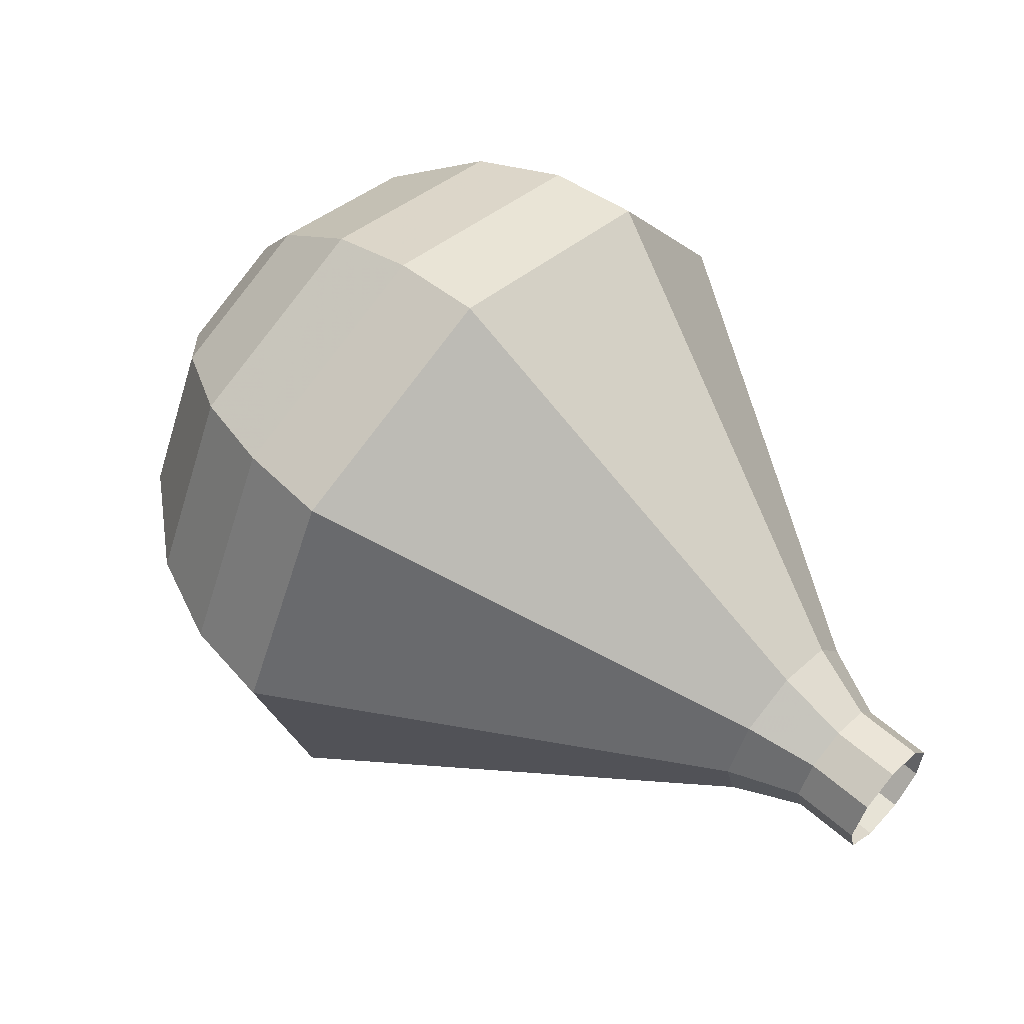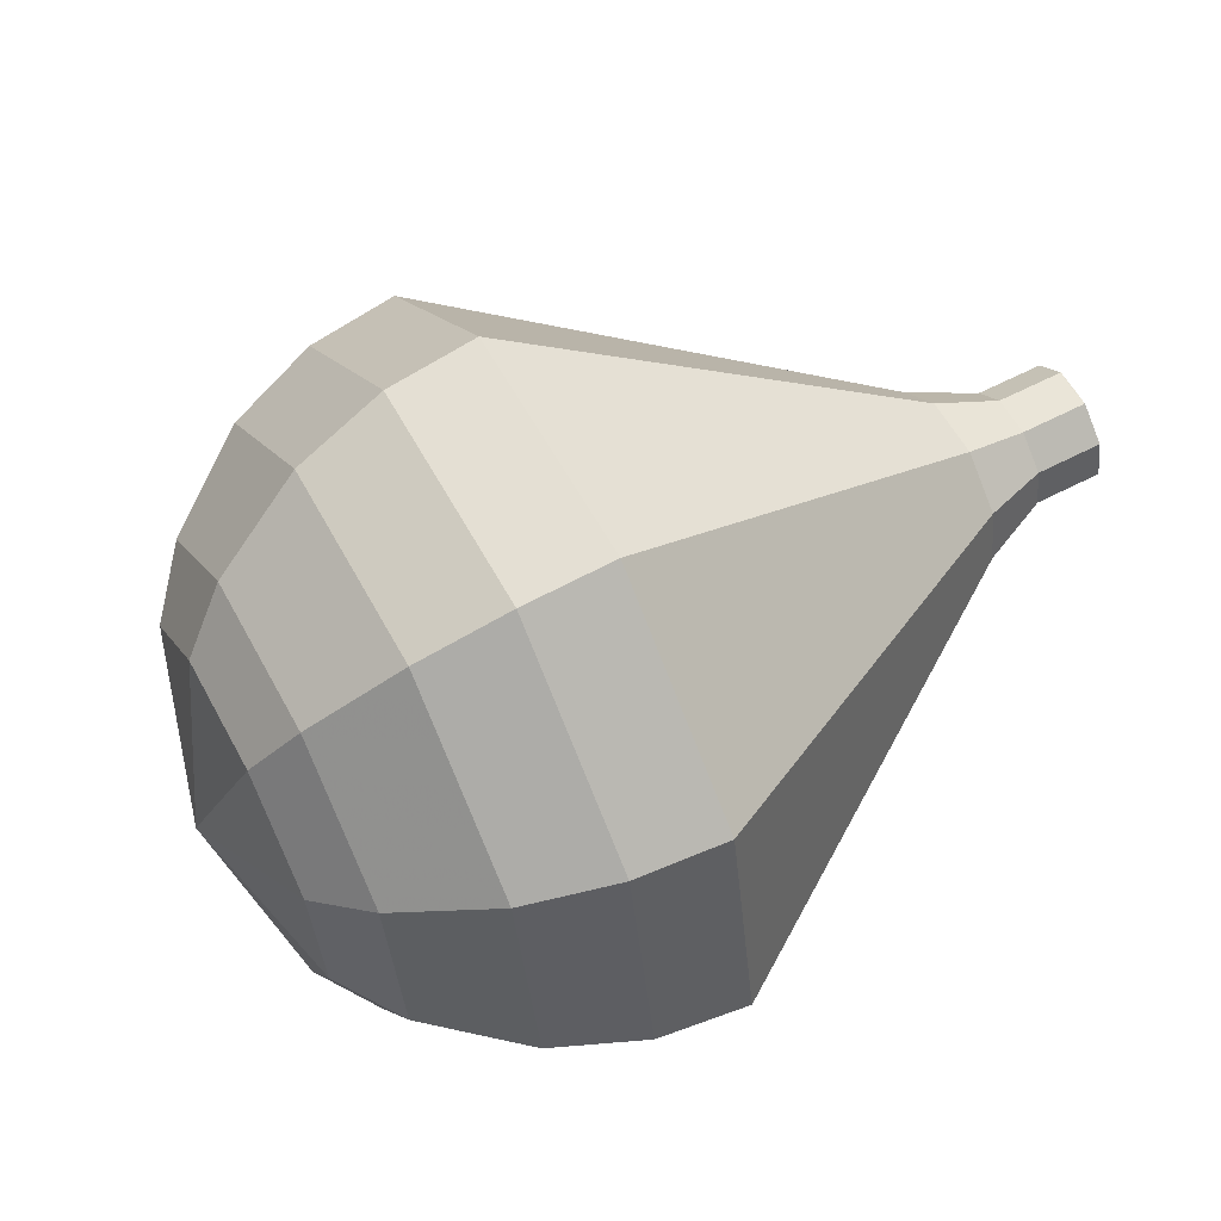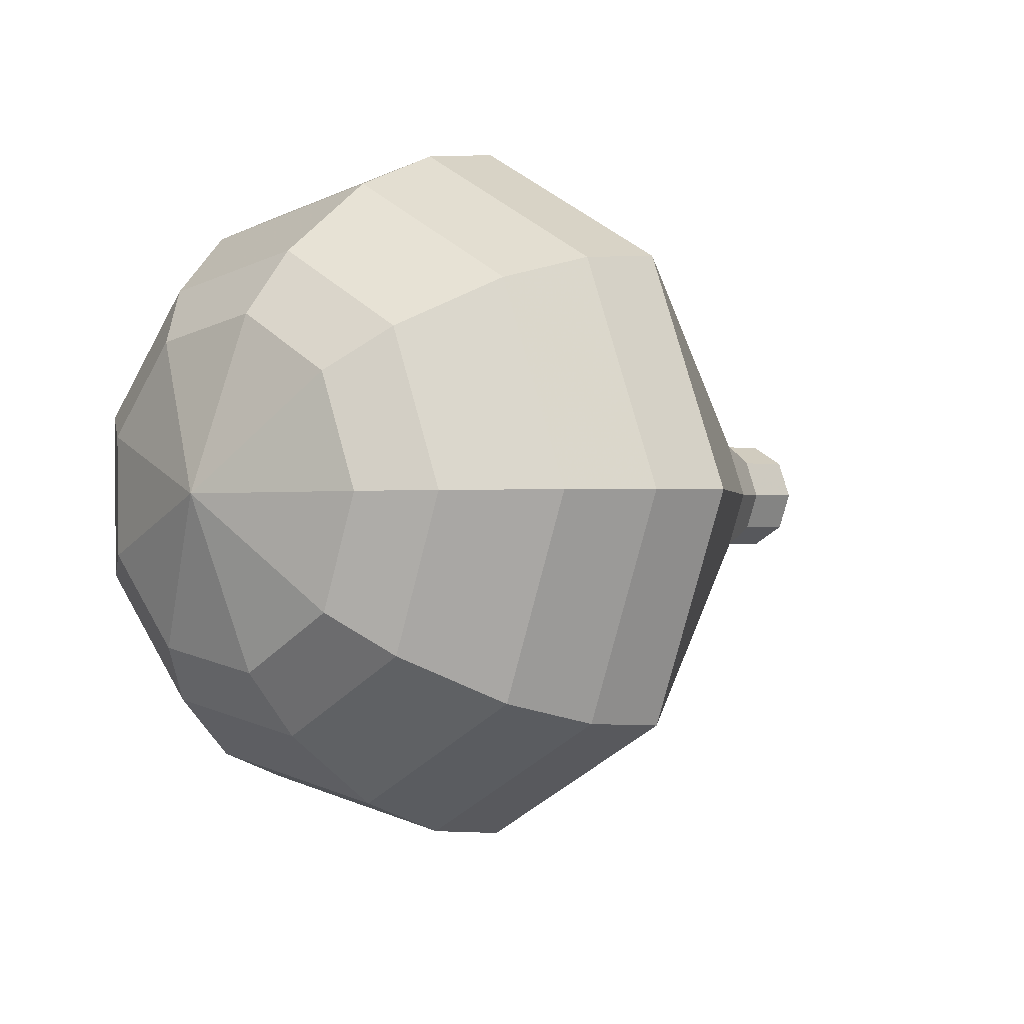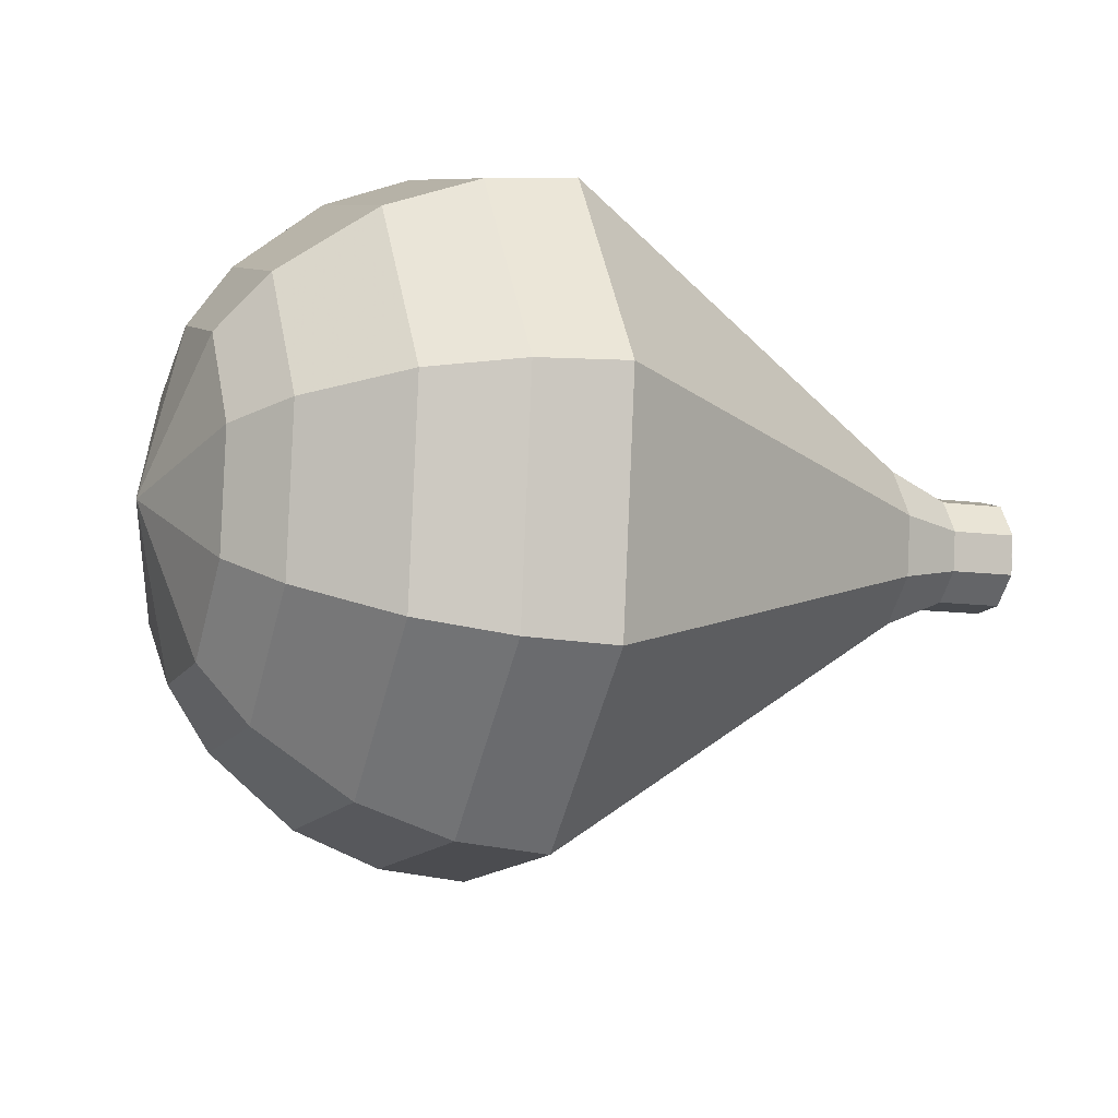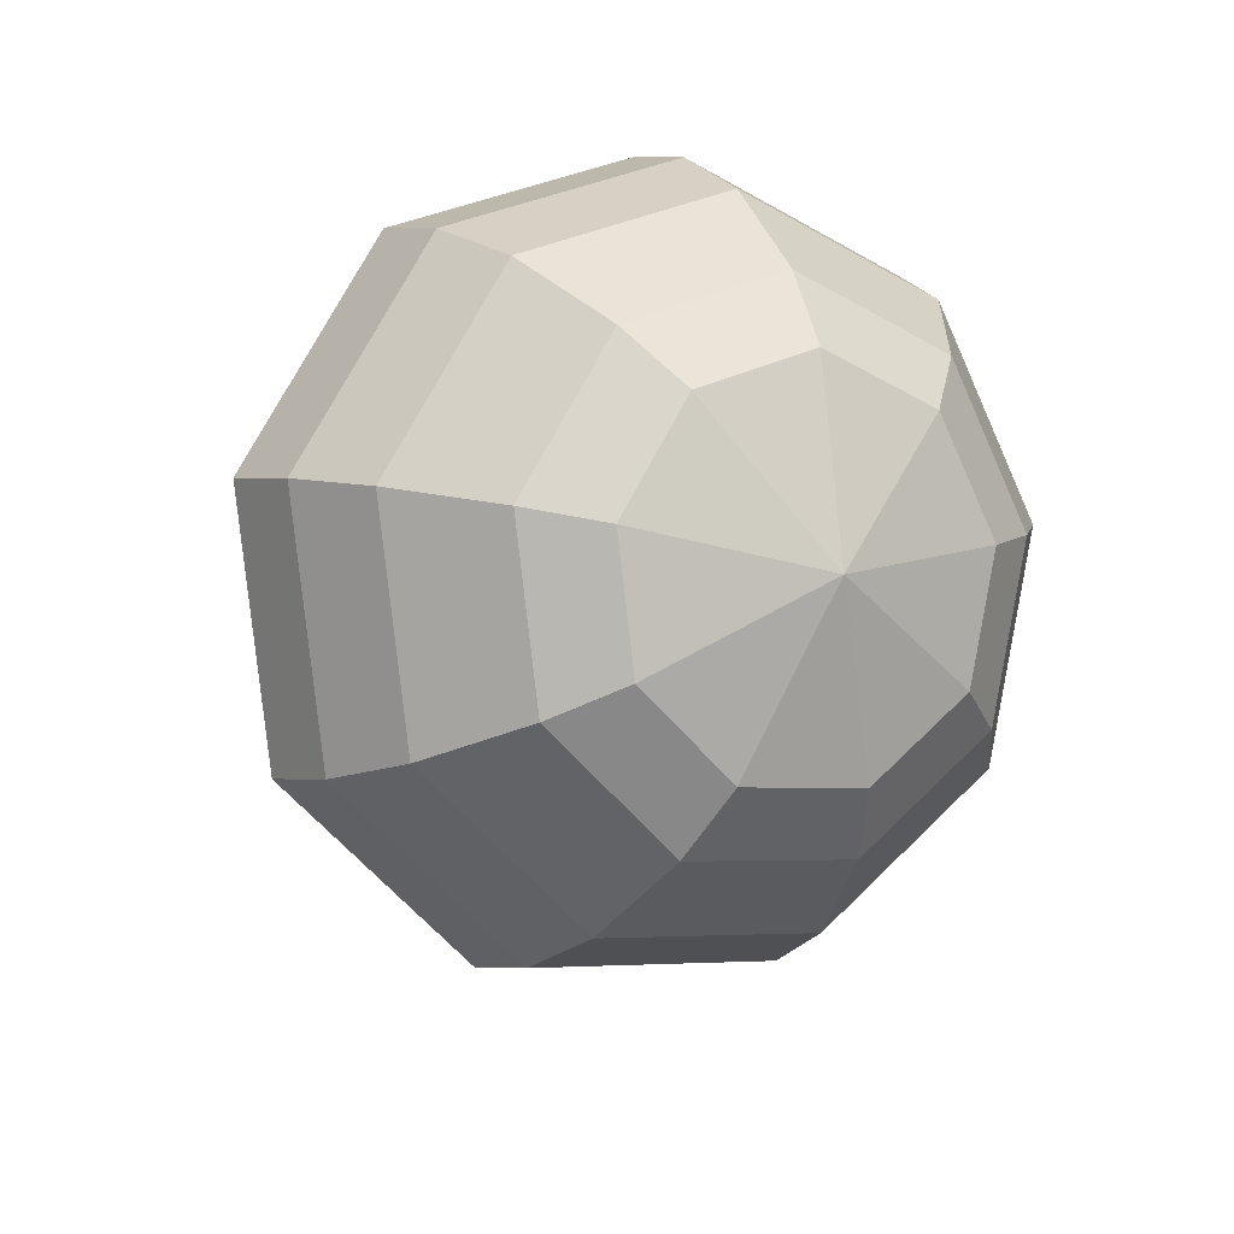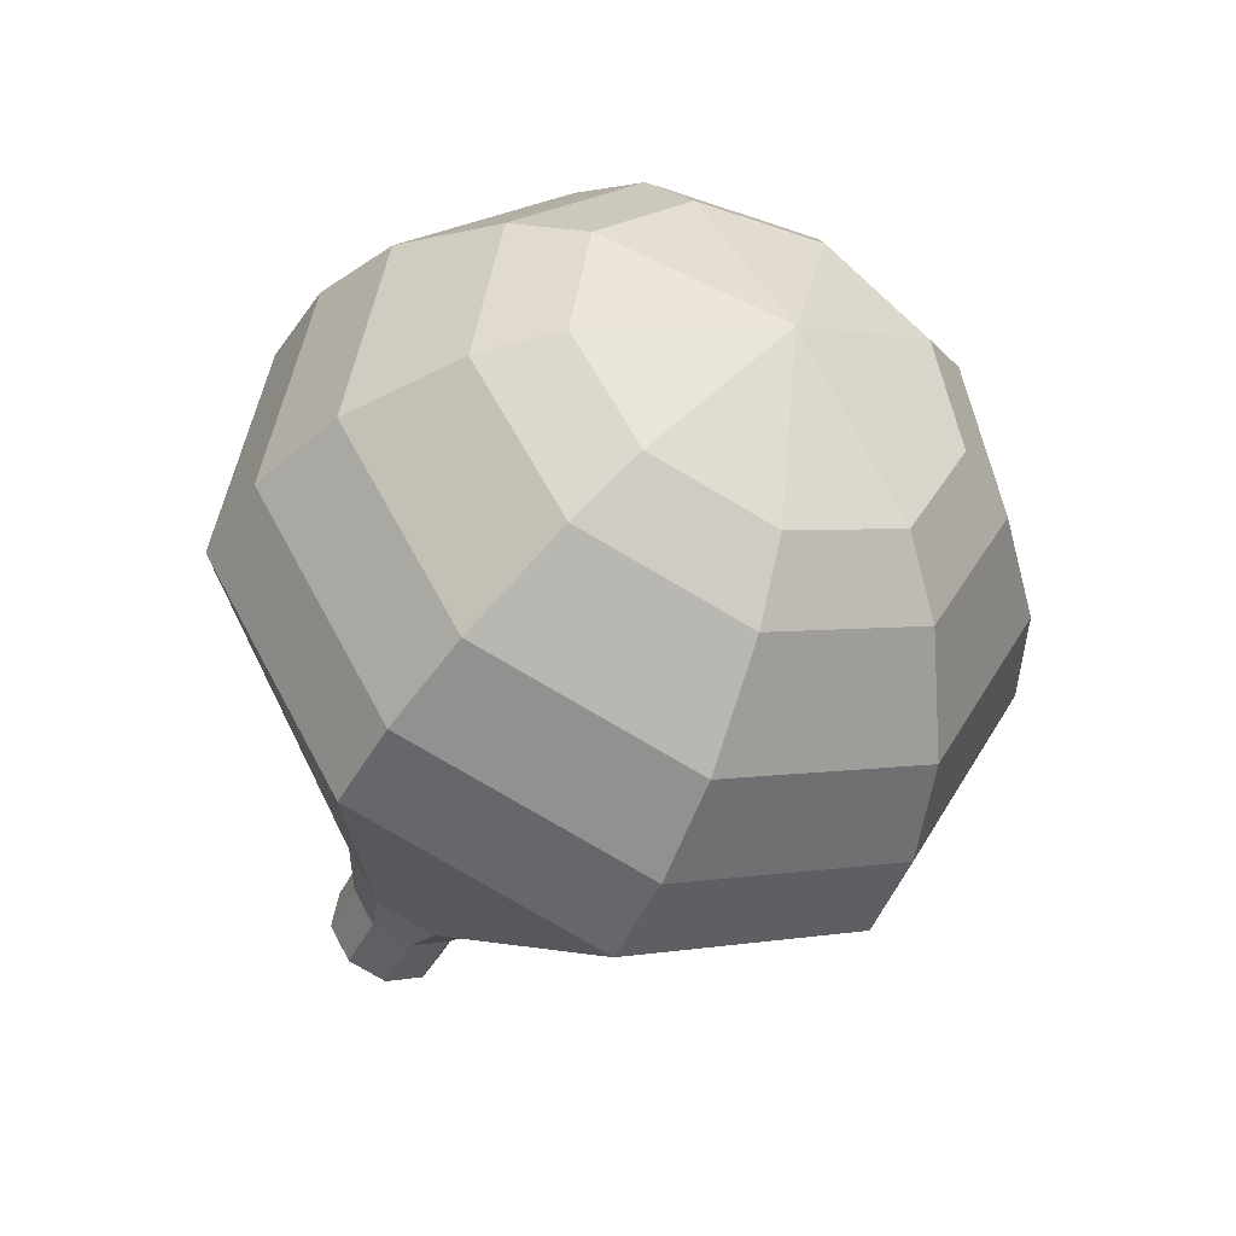
<metadata>
{"format":"obj","ext":"obj","renderer":"f3d","projection":"perspective","resolution":1024,"background":"white","views":[{"elev":26.2,"azim":-118.9,"up":"+Y"},{"elev":-68.1,"azim":-139.4,"up":"+Z"},{"elev":-29.5,"azim":157.8,"up":"+Z"},{"elev":78.4,"azim":-157.3,"up":"+Y"},{"elev":-23.8,"azim":81.7,"up":"+Z"},{"elev":-17.7,"azim":87.7,"up":"+Y"}]}
</metadata>
<code>
g tube1
v 142.7 139.9 184.2
v 142.4 140 183.4
v 141.9 140.6 183
v 141.7 141.5 183.2
v 141.7 142 183.8
v 142 142.2 184.6
v 142.4 141.7 185.2
v 142.8 141 185.3
v 142.9 140.2 184.9
v 142.7 139.9 184.2
v 142.8 139.9 184.2
v 142.4 140 183.4
v 141.9 140.6 183.1
v 141.7 141.4 183.2
v 141.7 142 183.8
v 142 142.2 184.6
v 142.4 141.7 185.2
v 142.8 141 185.3
v 142.9 140.2 184.9
v 142.8 139.9 184.2
v 144 140.4 183.7
v 143.6 140.5 182.9
v 143.2 141.1 182.5
v 142.9 141.9 182.7
v 142.9 142.5 183.3
v 143.2 142.7 184.1
v 143.6 142.2 184.7
v 144 141.5 184.8
v 144.1 140.7 184.4
v 144 140.4 183.7
v 145.4 140.3 183.1
v 144.8 140.5 182
v 144.2 141.4 181.4
v 143.8 142.6 181.6
v 143.8 143.6 182.6
v 144.3 143.7 183.7
v 144.9 143.1 184.7
v 145.5 142 184.9
v 145.7 140.9 184.3
v 145.4 140.3 183.1
v 147 139.9 182.6
v 146.1 140.3 180.9
v 145.2 141.7 180
v 144.6 143.5 180.4
v 144.6 144.8 181.7
v 145.3 145.1 183.5
v 146.2 144.2 184.9
v 147.1 142.4 185.2
v 147.4 140.8 184.3
v 147 139.9 182.6
v 148.6 139.5 182.1
v 147.4 140 179.9
v 146.1 141.9 178.7
v 145.3 144.3 179.1
v 145.4 146.1 180.9
v 146.2 146.4 183.3
v 147.5 145.2 185.1
v 148.7 142.9 185.5
v 149.1 140.7 184.3
v 148.6 139.5 182.1
v 151.7 138.8 181
v 150 139.5 177.7
v 148 142.3 175.9
v 146.8 145.9 176.5
v 146.9 148.6 179.3
v 148.2 149.2 182.8
v 150.2 147.3 185.6
v 151.8 143.9 186.2
v 152.4 140.5 184.4
v 151.7 138.8 181
v 154.8 138.1 180
v 152.5 139 175.5
v 150 142.8 173.1
v 148.3 147.6 174
v 148.4 151.2 177.6
v 150.2 151.9 182.4
v 152.8 149.4 186
v 155 144.8 186.9
v 155.8 140.4 184.5
v 154.8 138.1 180
v 156.4 138.9 179.3
v 154.1 139.9 175
v 151.6 143.5 172.7
v 150.1 148.1 173.5
v 150.2 151.6 177
v 151.9 152.3 181.6
v 154.4 149.9 185.1
v 156.5 145.5 185.9
v 157.3 141.2 183.6
v 156.4 138.9 179.3
v 157.7 140.3 178.6
v 155.7 141.1 174.7
v 153.5 144.4 172.7
v 152.1 148.5 173.4
v 152.1 151.7 176.5
v 153.7 152.3 180.7
v 155.9 150.1 183.8
v 157.8 146.2 184.5
v 158.5 142.3 182.5
v 157.7 140.3 178.6
v 158.7 142.4 177.9
v 157.2 143 175
v 155.5 145.5 173.4
v 154.4 148.7 173.9
v 154.5 151.1 176.3
v 155.6 151.5 179.5
v 157.4 149.9 181.9
v 158.8 146.9 182.4
v 159.4 143.9 180.9
v 158.7 142.4 177.9
v 159 144 177.6
v 157.9 144.4 175.4
v 156.6 146.2 174.2
v 155.9 148.6 174.6
v 155.9 150.3 176.4
v 156.8 150.6 178.7
v 158 149.4 180.5
v 159.1 147.2 180.9
v 159.5 145.1 179.7
v 159 144 177.6
v 158.4 147.6 177.2
v 158.4 147.6 177.2
v 158.4 147.6 177.2
v 158.4 147.6 177.2
v 158.4 147.6 177.2
v 158.4 147.6 177.2
v 158.4 147.6 177.2
v 158.4 147.6 177.2
v 158.4 147.6 177.2
v 158.4 147.6 177.2
f 1 2 12
f 12 11 1
f 2 3 13
f 13 12 2
f 3 4 14
f 14 13 3
f 4 5 15
f 15 14 4
f 5 6 16
f 16 15 5
f 6 7 17
f 17 16 6
f 7 8 18
f 18 17 7
f 8 9 19
f 19 18 8
f 9 10 20
f 20 19 9
f 11 12 22
f 22 21 11
f 12 13 23
f 23 22 12
f 13 14 24
f 24 23 13
f 14 15 25
f 25 24 14
f 15 16 26
f 26 25 15
f 16 17 27
f 27 26 16
f 17 18 28
f 28 27 17
f 18 19 29
f 29 28 18
f 19 20 30
f 30 29 19
f 21 22 32
f 32 31 21
f 22 23 33
f 33 32 22
f 23 24 34
f 34 33 23
f 24 25 35
f 35 34 24
f 25 26 36
f 36 35 25
f 26 27 37
f 37 36 26
f 27 28 38
f 38 37 27
f 28 29 39
f 39 38 28
f 29 30 40
f 40 39 29
f 31 32 42
f 42 41 31
f 32 33 43
f 43 42 32
f 33 34 44
f 44 43 33
f 34 35 45
f 45 44 34
f 35 36 46
f 46 45 35
f 36 37 47
f 47 46 36
f 37 38 48
f 48 47 37
f 38 39 49
f 49 48 38
f 39 40 50
f 50 49 39
f 41 42 52
f 52 51 41
f 42 43 53
f 53 52 42
f 43 44 54
f 54 53 43
f 44 45 55
f 55 54 44
f 45 46 56
f 56 55 45
f 46 47 57
f 57 56 46
f 47 48 58
f 58 57 47
f 48 49 59
f 59 58 48
f 49 50 60
f 60 59 49
f 51 52 62
f 62 61 51
f 52 53 63
f 63 62 52
f 53 54 64
f 64 63 53
f 54 55 65
f 65 64 54
f 55 56 66
f 66 65 55
f 56 57 67
f 67 66 56
f 57 58 68
f 68 67 57
f 58 59 69
f 69 68 58
f 59 60 70
f 70 69 59
f 61 62 72
f 72 71 61
f 62 63 73
f 73 72 62
f 63 64 74
f 74 73 63
f 64 65 75
f 75 74 64
f 65 66 76
f 76 75 65
f 66 67 77
f 77 76 66
f 67 68 78
f 78 77 67
f 68 69 79
f 79 78 68
f 69 70 80
f 80 79 69
f 71 72 82
f 82 81 71
f 72 73 83
f 83 82 72
f 73 74 84
f 84 83 73
f 74 75 85
f 85 84 74
f 75 76 86
f 86 85 75
f 76 77 87
f 87 86 76
f 77 78 88
f 88 87 77
f 78 79 89
f 89 88 78
f 79 80 90
f 90 89 79
f 81 82 92
f 92 91 81
f 82 83 93
f 93 92 82
f 83 84 94
f 94 93 83
f 84 85 95
f 95 94 84
f 85 86 96
f 96 95 85
f 86 87 97
f 97 96 86
f 87 88 98
f 98 97 87
f 88 89 99
f 99 98 88
f 89 90 100
f 100 99 89
f 91 92 102
f 102 101 91
f 92 93 103
f 103 102 92
f 93 94 104
f 104 103 93
f 94 95 105
f 105 104 94
f 95 96 106
f 106 105 95
f 96 97 107
f 107 106 96
f 97 98 108
f 108 107 97
f 98 99 109
f 109 108 98
f 99 100 110
f 110 109 99
f 101 102 112
f 112 111 101
f 102 103 113
f 113 112 102
f 103 104 114
f 114 113 103
f 104 105 115
f 115 114 104
f 105 106 116
f 116 115 105
f 106 107 117
f 117 116 106
f 107 108 118
f 118 117 107
f 108 109 119
f 119 118 108
f 109 110 120
f 120 119 109
f 111 112 122
f 122 121 111
f 112 113 123
f 123 122 112
f 113 114 124
f 124 123 113
f 114 115 125
f 125 124 114
f 115 116 126
f 126 125 115
f 116 117 127
f 127 126 116
f 117 118 128
f 128 127 117
f 118 119 129
f 129 128 118
f 119 120 130
f 130 129 119
g

</code>
